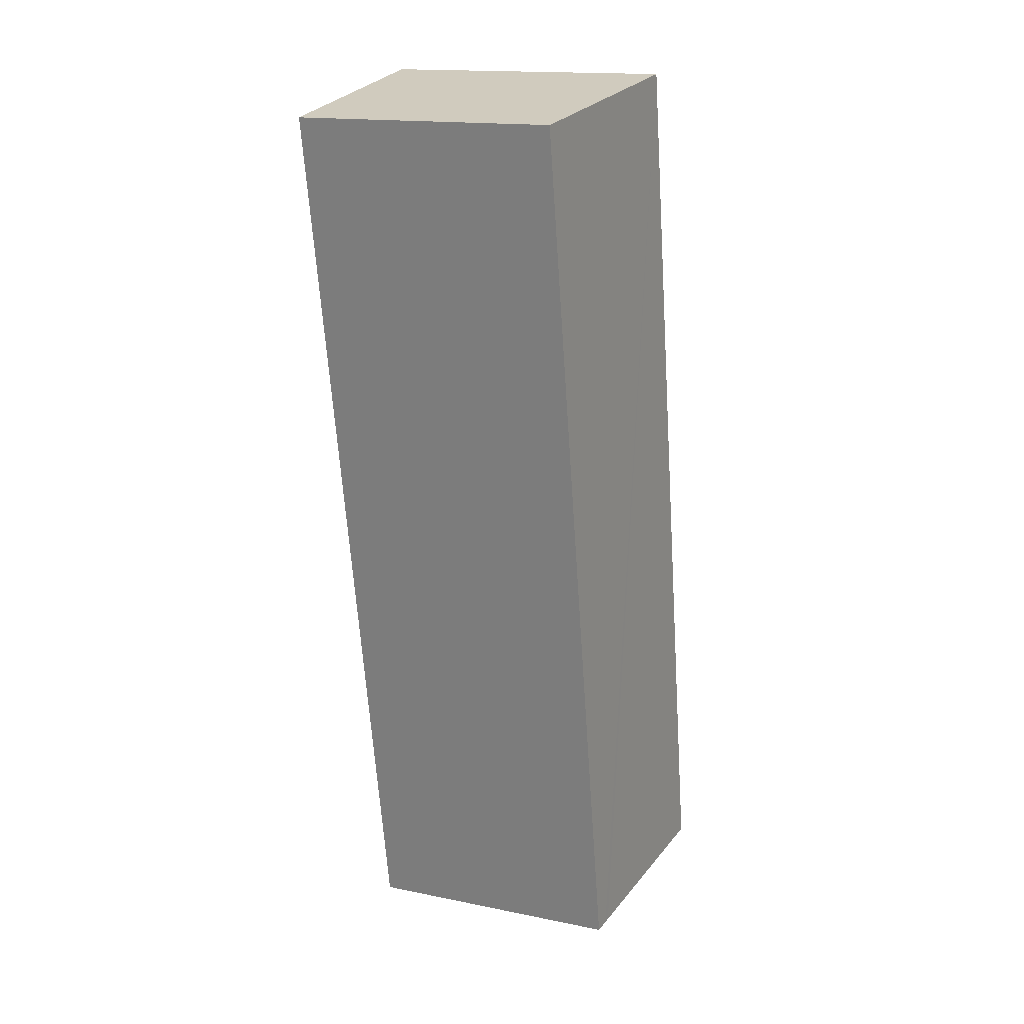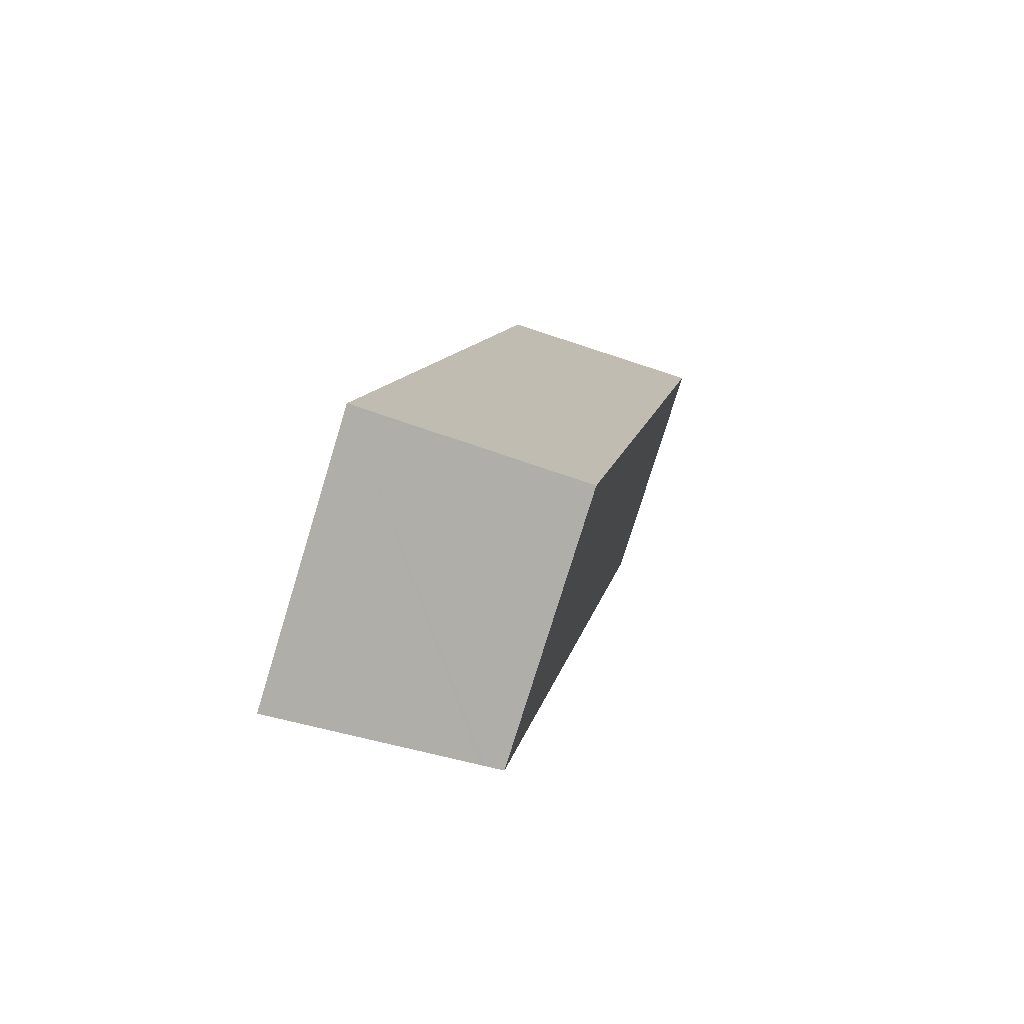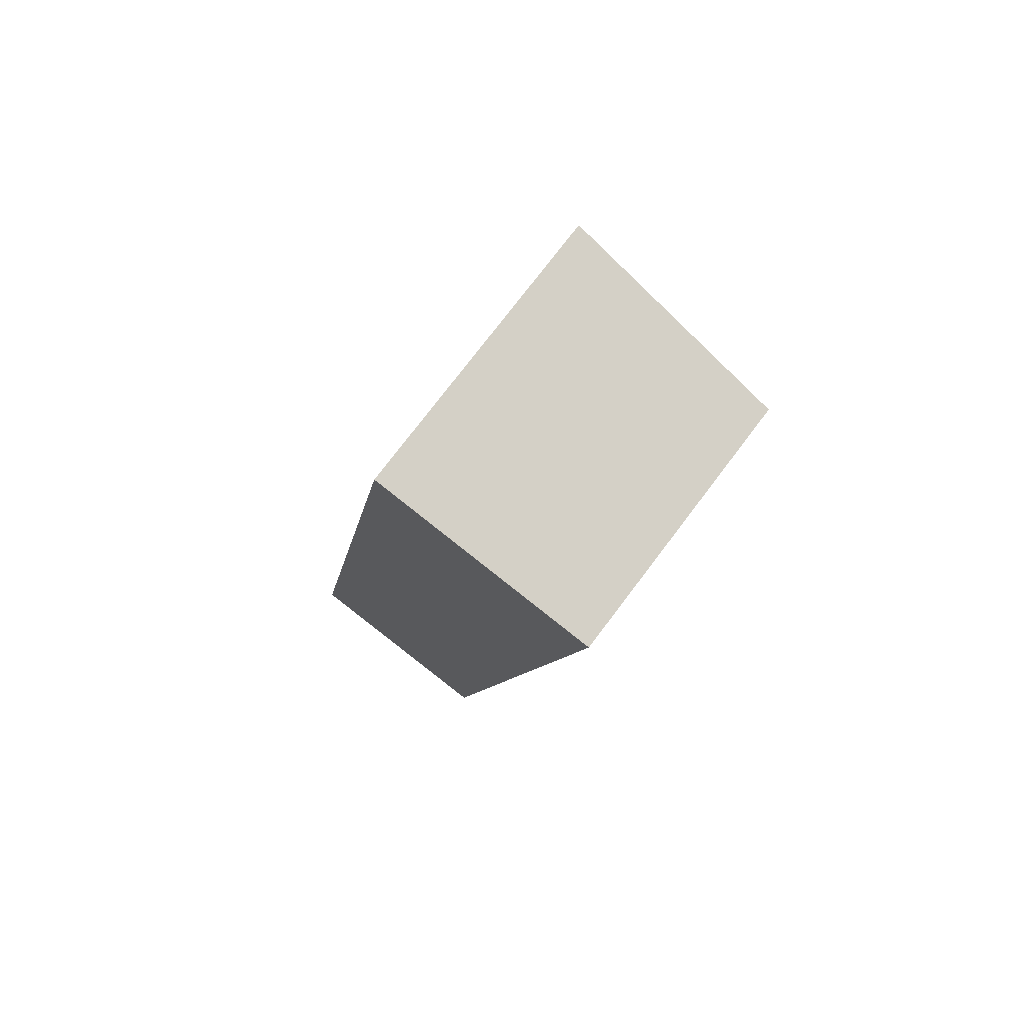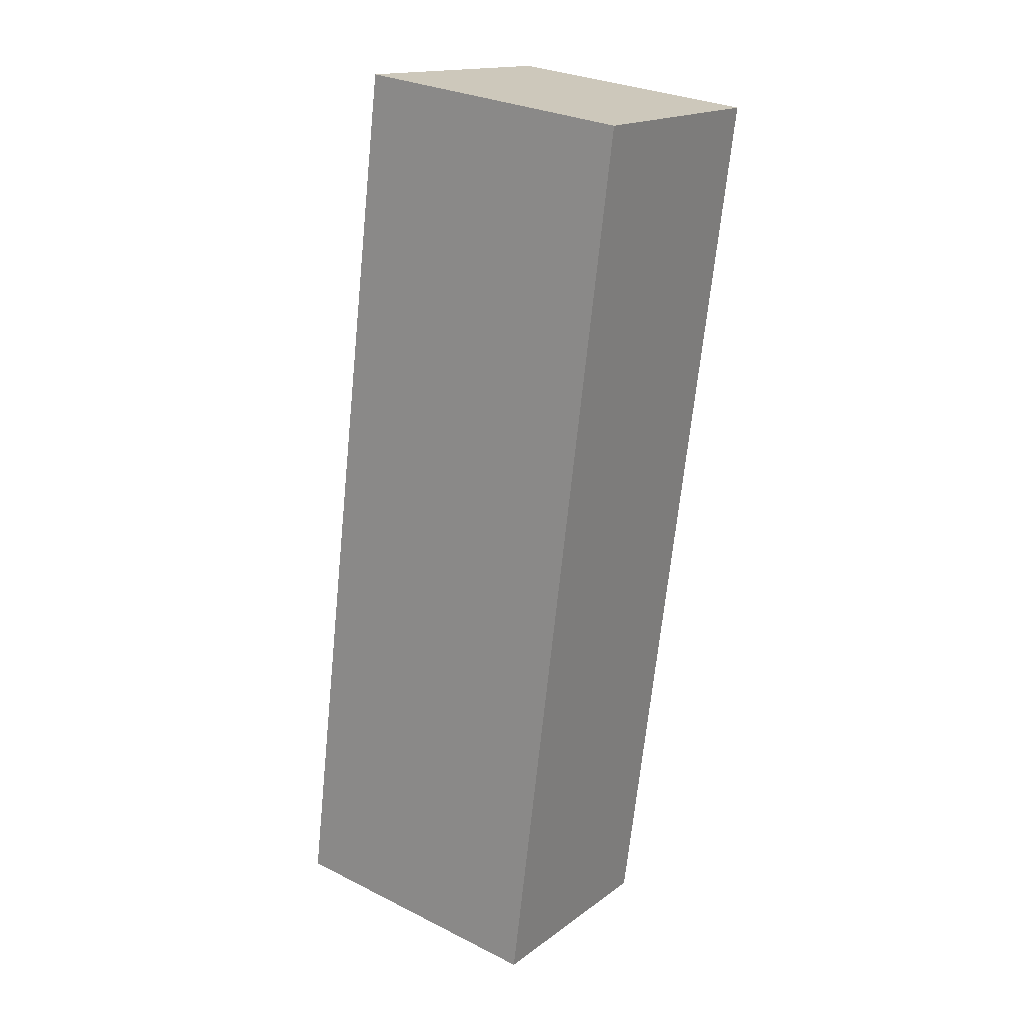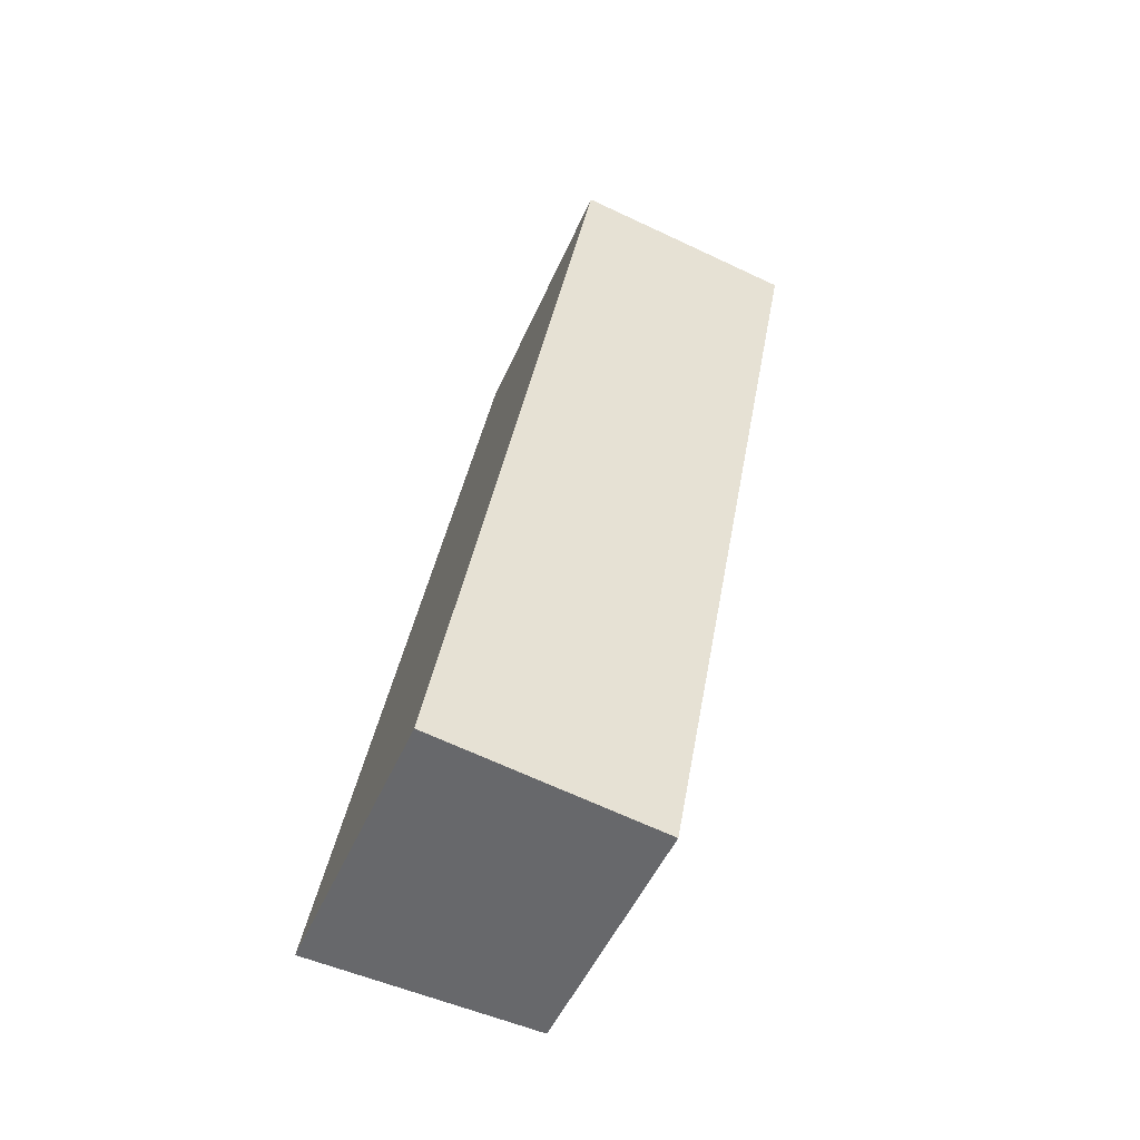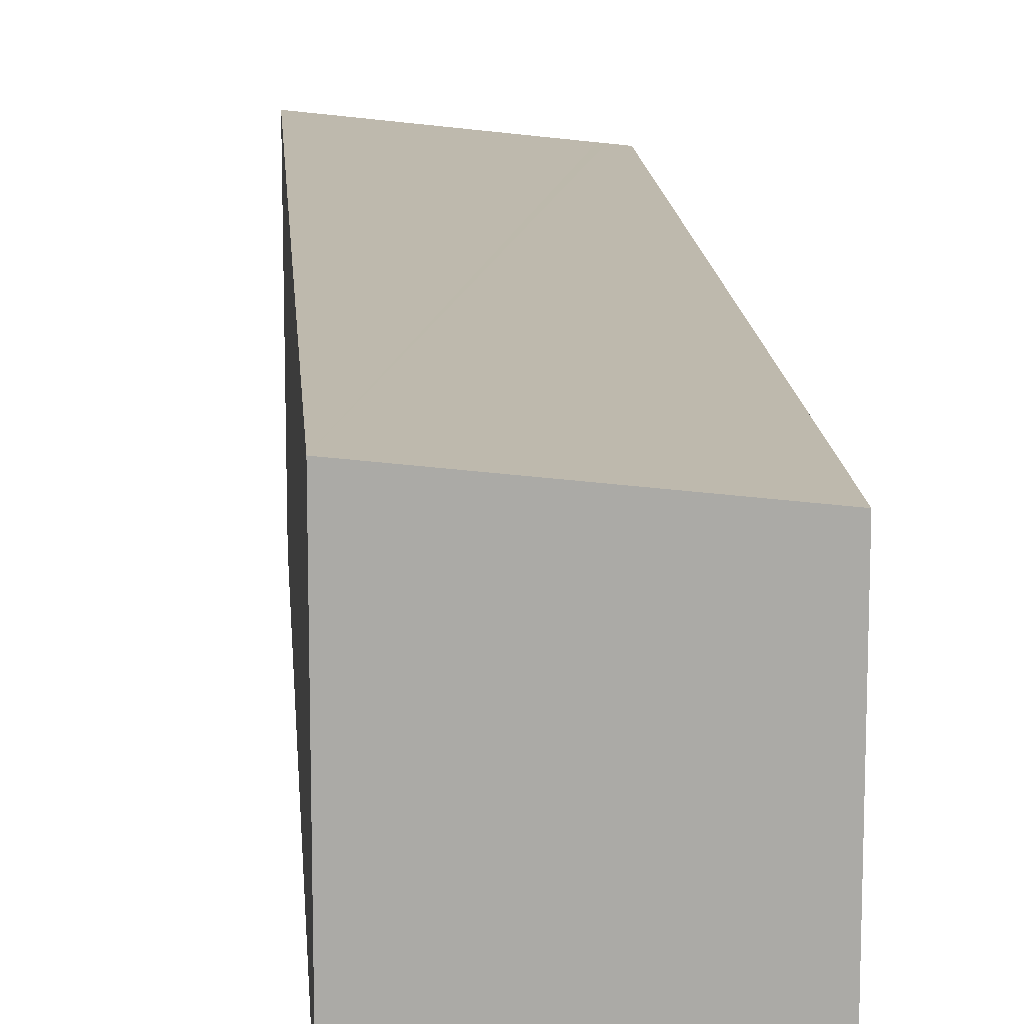
<metadata>
{"format":"obj","ext":"obj","renderer":"f3d","projection":"perspective","resolution":1024,"background":"white","views":[{"elev":15.9,"azim":113.1,"up":"+Z"},{"elev":-77.2,"azim":-17.0,"up":"+Z"},{"elev":75.5,"azim":37.1,"up":"+Z"},{"elev":28.8,"azim":-53.3,"up":"+Z"},{"elev":-50.2,"azim":-23.1,"up":"+Z"},{"elev":14.6,"azim":5.7,"up":"+Y"}]}
</metadata>
<code>
v  2.331 4.365 13.71
v  2.993 4.028 -0.447
v  0 4.365 2.673e-16
v  3.084 4.018 -0.461
v  3.325 3.991 -0.497
v  5.753 3.979 13.16
v  0 0 0
v  3.084 2.823e-17 -0.461
v  3.325 3.043e-17 -0.497
v  2.993 2.737e-17 -0.447
v  2.331 -8.398e-16 13.71
v  5.753 -8.058e-16 13.16
g defaultobject
f 1 2 3
f 2 1 4
f 4 1 5
f 5 1 6
f 2 7 3
f 7 2 4
f 7 4 5
f 7 5 8
f 8 5 9
f 7 8 10
f 7 1 3
f 1 7 11
f 11 6 1
f 6 11 12
f 6 9 5
f 9 6 12
f 10 11 7
f 11 10 12
f 12 10 8
f 12 8 9

</code>
